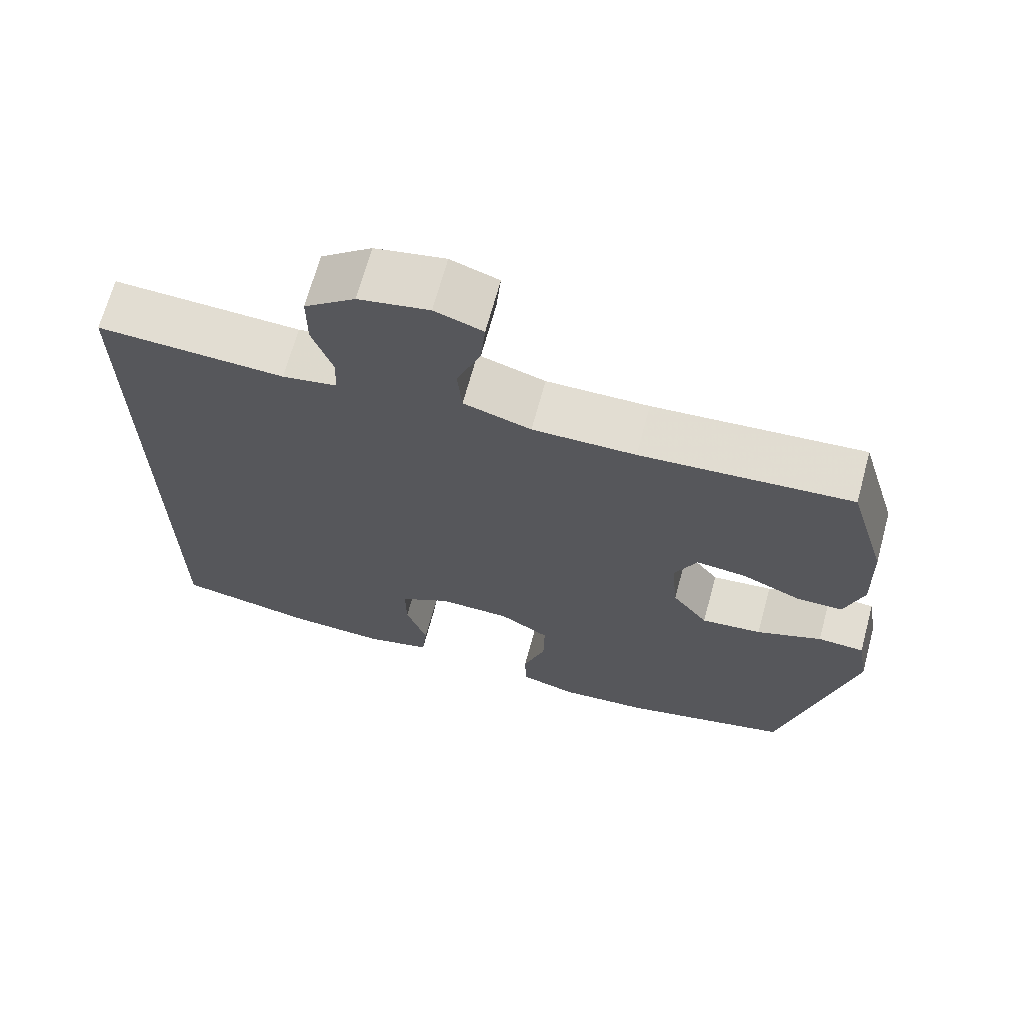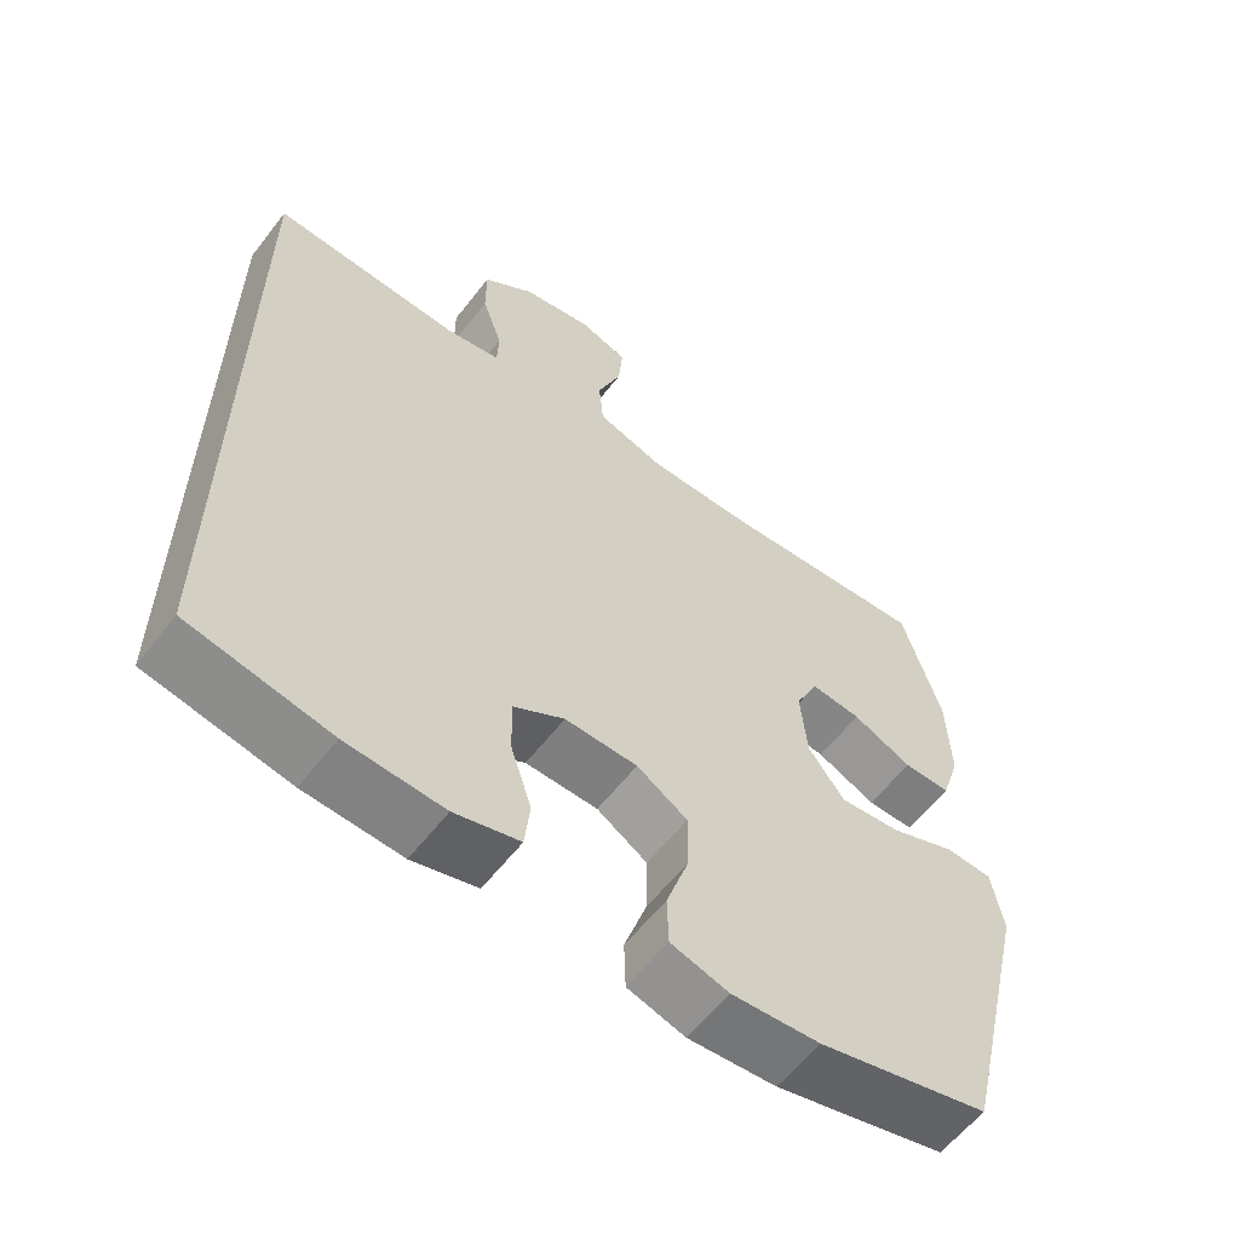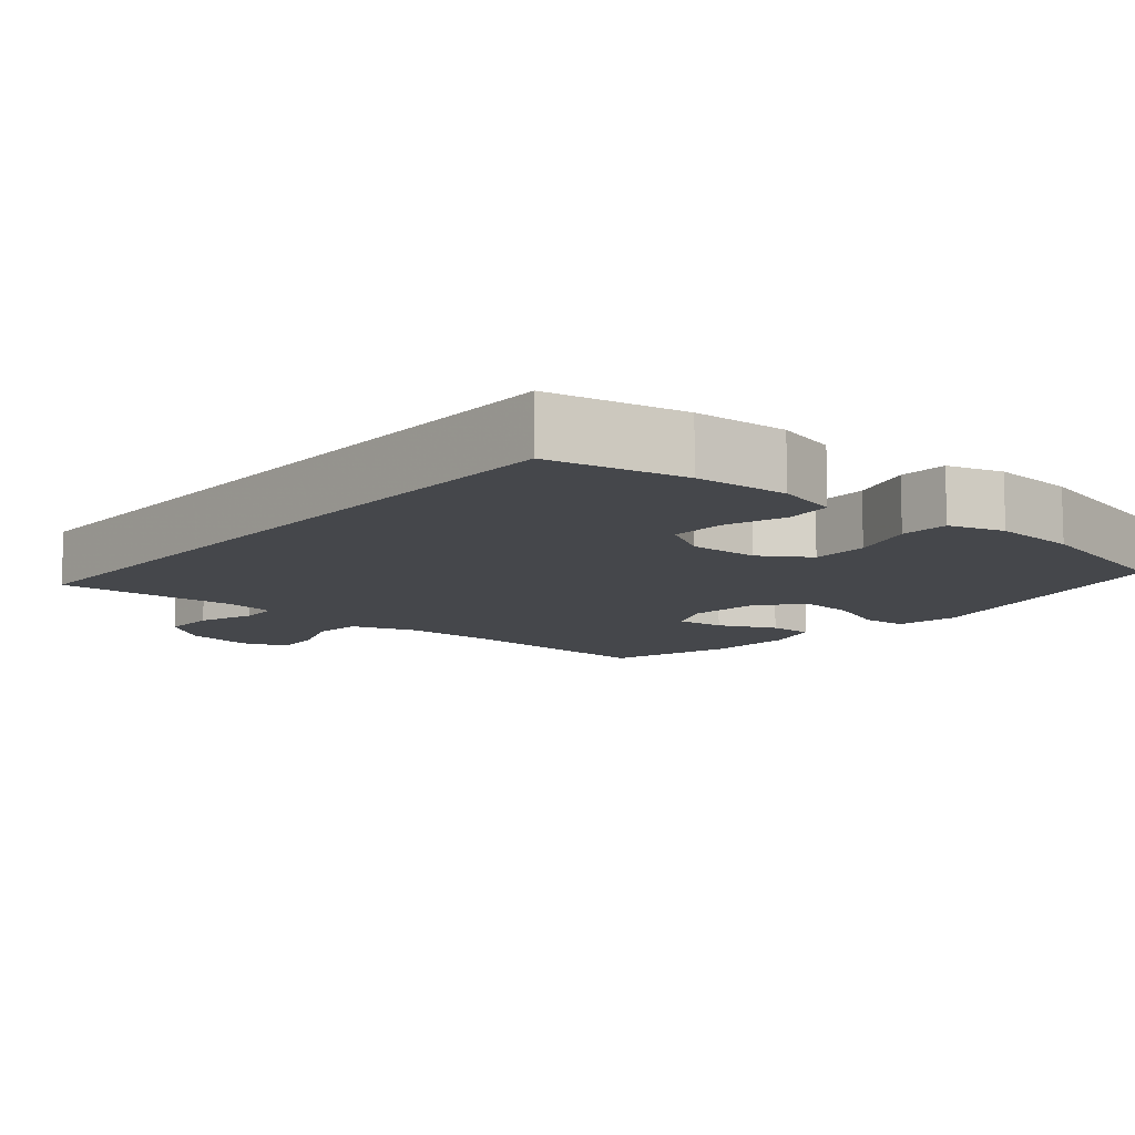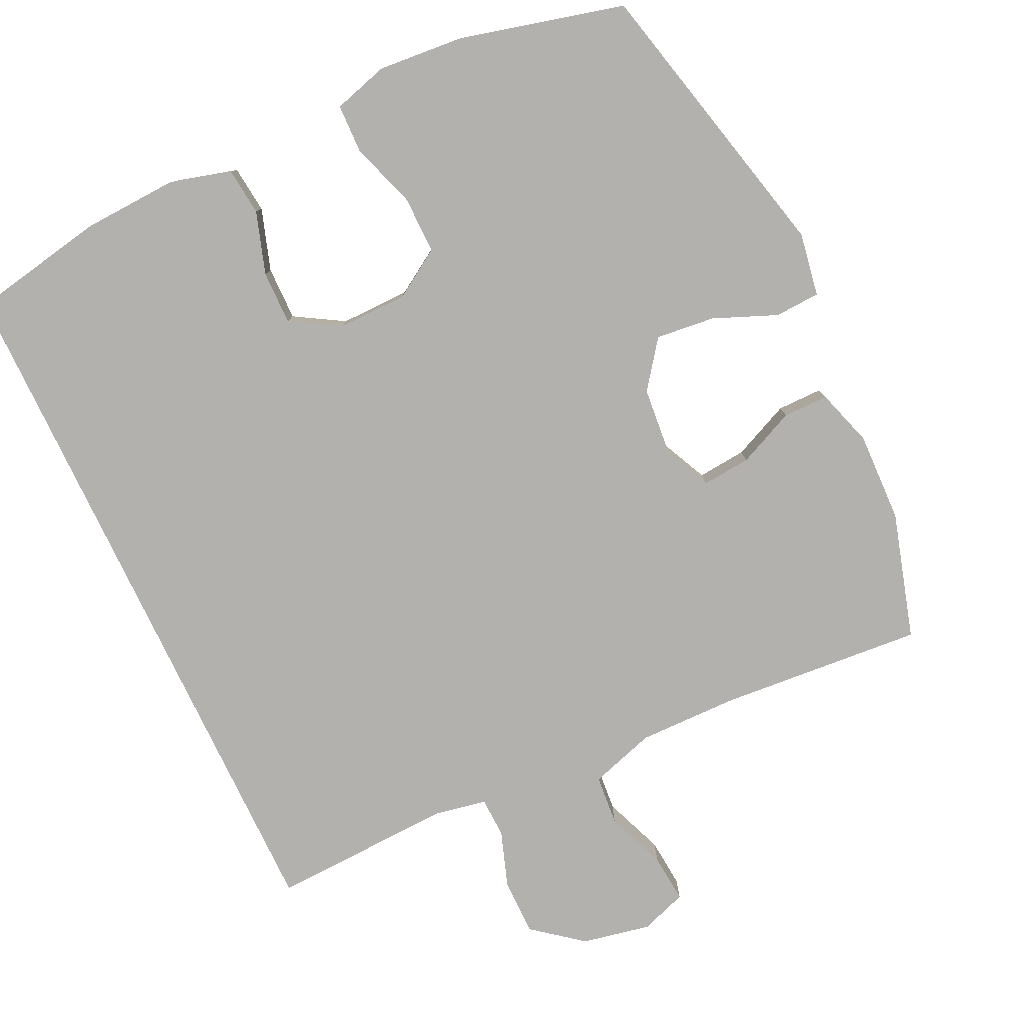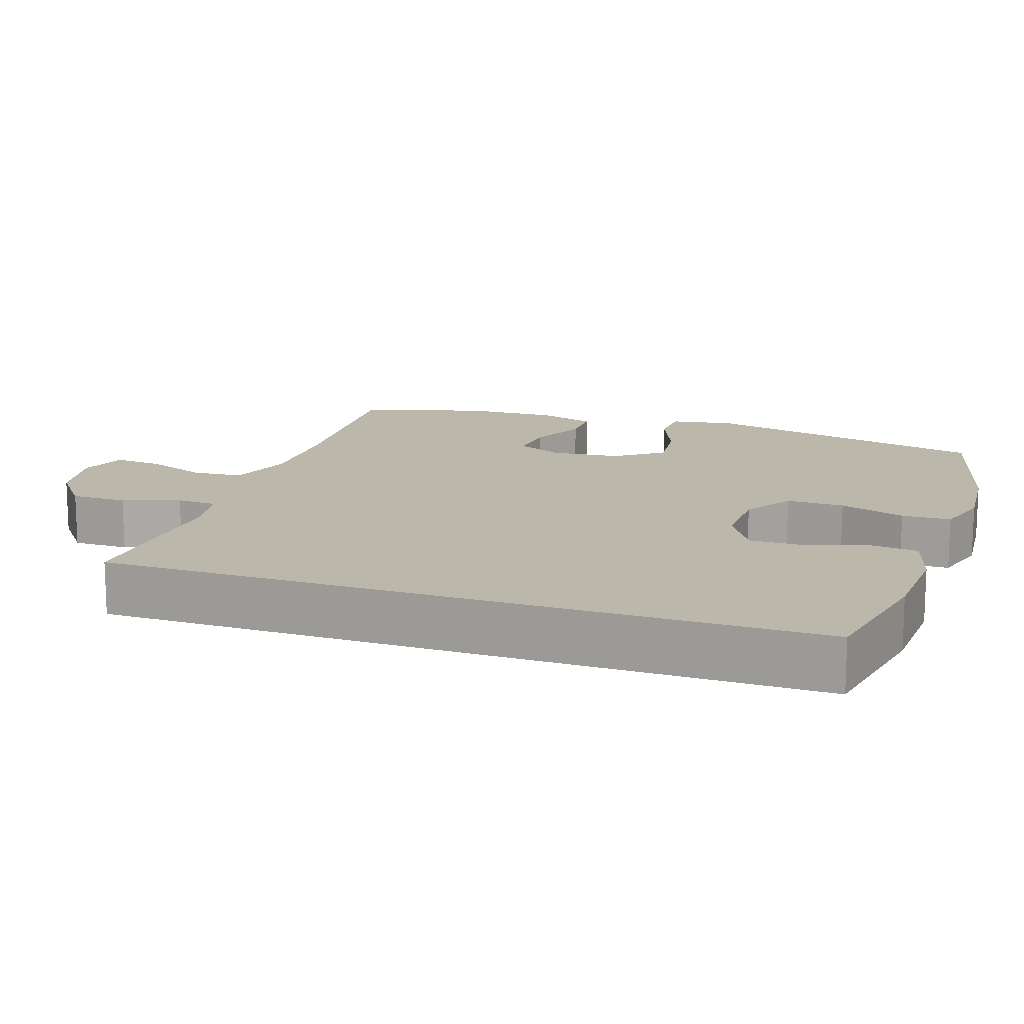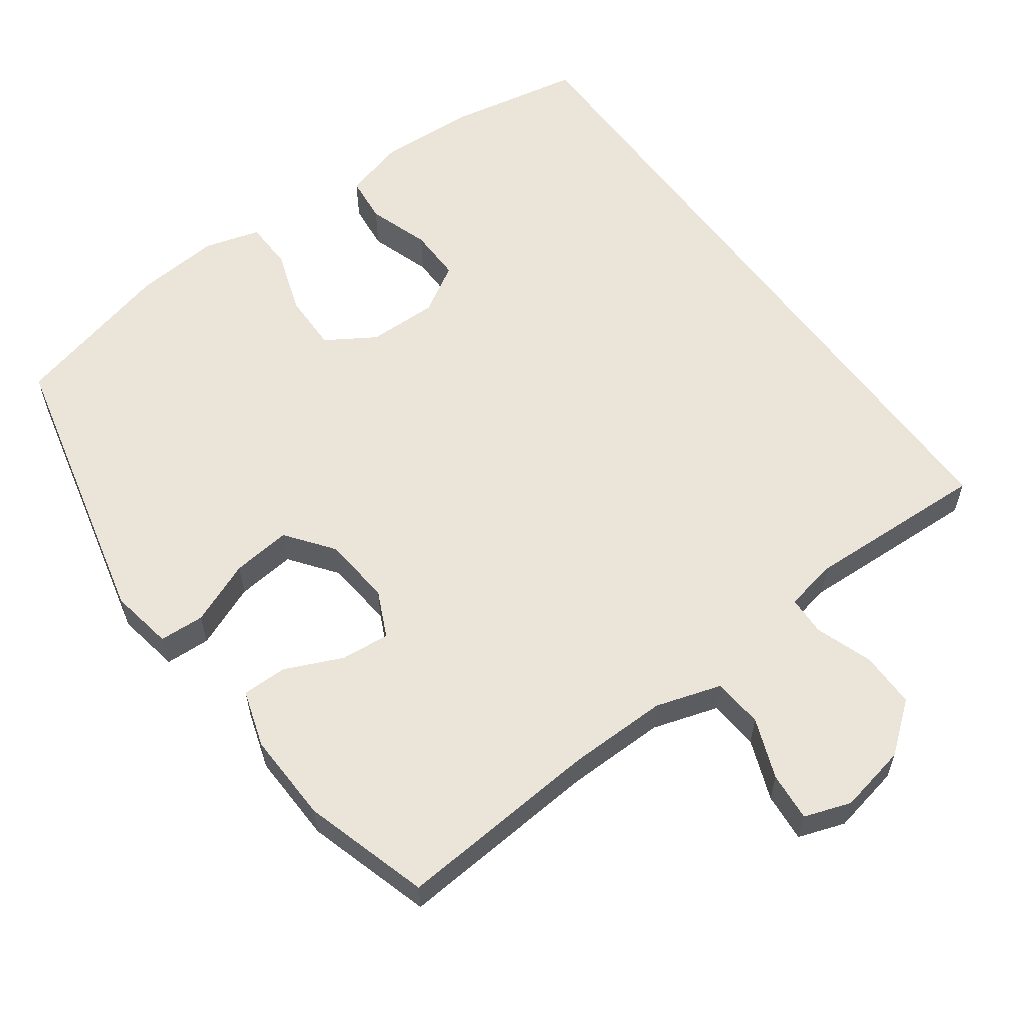
<metadata>
{"format":"obj","ext":"obj","renderer":"f3d","projection":"perspective","resolution":1024,"background":"white","views":[{"elev":68.1,"azim":-164.8,"up":"+Z"},{"elev":-59.4,"azim":142.4,"up":"+Z"},{"elev":-10.2,"azim":140.1,"up":"+Y"},{"elev":-79.3,"azim":-154.5,"up":"+Y"},{"elev":14.5,"azim":109.2,"up":"+Y"},{"elev":58.9,"azim":-36.1,"up":"+Y"}]}
</metadata>
<code>
v -0.5 0.07 -0.5
v -0.594 0.07 -0.103
v -0.579 0.07 -0.016
v -0.517 0.07 -0.013
v -0.43 0.07 -0.049
v -0.349 0.07 -0.058
v -0.301 0.07 0.006
v -0.292 0.07 0.101
v -0.322 0.07 0.165
v -0.389 0.07 0.159
v -0.468 0.07 0.124
v -0.53 0.07 0.124
v -0.555 0.07 0.203
v -0.551 0.07 0.327
v -0.5 0.07 0.5
v -0.219 0.07 0.477
v -0.082 0.07 0.475
v 0.008 0.07 0.503
v 0.014 0.07 0.572
v -0.018 0.07 0.655
v -0.024 0.07 0.722
v 0.04 0.07 0.744
v 0.134 0.07 0.725
v 0.202 0.07 0.671
v 0.202 0.07 0.594
v 0.175 0.07 0.516
v 0.177 0.07 0.461
v 0.25 0.07 0.447
v 0.5 0.07 0.457
v 0.5 0.07 -0.514
v 0.313 0.07 -0.549
v 0.184 0.07 -0.555
v 0.098 0.07 -0.531
v 0.091 0.07 -0.466
v 0.119 0.07 -0.381
v 0.12 0.07 -0.307
v 0.053 0.07 -0.267
v -0.043 0.07 -0.268
v -0.11 0.07 -0.31
v -0.109 0.07 -0.389
v -0.079 0.07 -0.479
v -0.081 0.07 -0.546
v -0.157 0.07 -0.568
v -0.274 0.07 -0.558
v -0.5 0 -0.5
v -0.594 0 -0.103
v -0.579 0 -0.016
v -0.517 0 -0.013
v -0.43 0 -0.049
v -0.349 0 -0.058
v -0.301 0 0.006
v -0.292 0 0.101
v -0.322 0 0.165
v -0.389 0 0.159
v -0.468 0 0.124
v -0.53 0 0.124
v -0.555 0 0.203
v -0.551 0 0.327
v -0.5 0 0.5
v -0.219 0 0.477
v -0.082 0 0.475
v 0.008 0 0.503
v 0.014 0 0.572
v -0.018 0 0.655
v -0.024 0 0.722
v 0.04 0 0.744
v 0.134 0 0.725
v 0.202 0 0.671
v 0.202 0 0.594
v 0.175 0 0.516
v 0.177 0 0.461
v 0.25 0 0.447
v 0.5 0 0.457
v 0.5 0 -0.514
v 0.313 0 -0.549
v 0.184 0 -0.555
v 0.098 0 -0.531
v 0.091 0 -0.466
v 0.119 0 -0.381
v 0.12 0 -0.307
v 0.053 0 -0.267
v -0.043 0 -0.268
v -0.11 0 -0.31
v -0.109 0 -0.389
v -0.079 0 -0.479
v -0.081 0 -0.546
v -0.157 0 -0.568
v -0.274 0 -0.558
f 3 4 5
f 2 3 5
f 1 2 5
f 44 1 5
f 43 44 5
f 42 43 5
f 41 42 5
f 40 41 5
f 39 40 5 6
f 38 39 6 7
f 37 38 7 8
f 36 37 8 9
f 33 34 35
f 32 33 35
f 31 32 35
f 30 31 35
f 29 30 35
f 28 29 35 36
f 27 28 36 9
f 24 25 26
f 23 24 26
f 22 23 26
f 21 22 26
f 20 21 26
f 19 20 26
f 18 19 26 27
f 27 9 10
f 18 27 10
f 17 18 10
f 14 15 16
f 13 14 16
f 12 13 16
f 11 12 16
f 10 11 16
f 10 16 17
f 49 48 47
f 49 47 46
f 49 46 45
f 49 45 88
f 49 88 87
f 49 87 86
f 49 86 85
f 49 85 84
f 50 49 84 83
f 51 50 83 82
f 52 51 82 81
f 53 52 81 80
f 79 78 77
f 79 77 76
f 79 76 75
f 79 75 74
f 79 74 73
f 80 79 73 72
f 53 80 72 71
f 70 69 68
f 70 68 67
f 70 67 66
f 70 66 65
f 70 65 64
f 70 64 63
f 71 70 63 62
f 54 53 71
f 54 71 62
f 54 62 61
f 60 59 58
f 60 58 57
f 60 57 56
f 60 56 55
f 60 55 54
f 61 60 54
f 1 45 46 2
f 2 46 47 3
f 3 47 48 4
f 4 48 49 5
f 5 49 50 6
f 6 50 51 7
f 7 51 52 8
f 8 52 53 9
f 9 53 54 10
f 10 54 55 11
f 11 55 56 12
f 12 56 57 13
f 13 57 58 14
f 14 58 59 15
f 15 59 60 16
f 16 60 61 17
f 17 61 62 18
f 18 62 63 19
f 19 63 64 20
f 20 64 65 21
f 21 65 66 22
f 22 66 67 23
f 23 67 68 24
f 24 68 69 25
f 25 69 70 26
f 26 70 71 27
f 27 71 72 28
f 28 72 73 29
f 29 73 74 30
f 30 74 75 31
f 31 75 76 32
f 32 76 77 33
f 33 77 78 34
f 34 78 79 35
f 35 79 80 36
f 36 80 81 37
f 37 81 82 38
f 38 82 83 39
f 39 83 84 40
f 40 84 85 41
f 41 85 86 42
f 42 86 87 43
f 43 87 88 44
f 44 88 45 1

</code>
